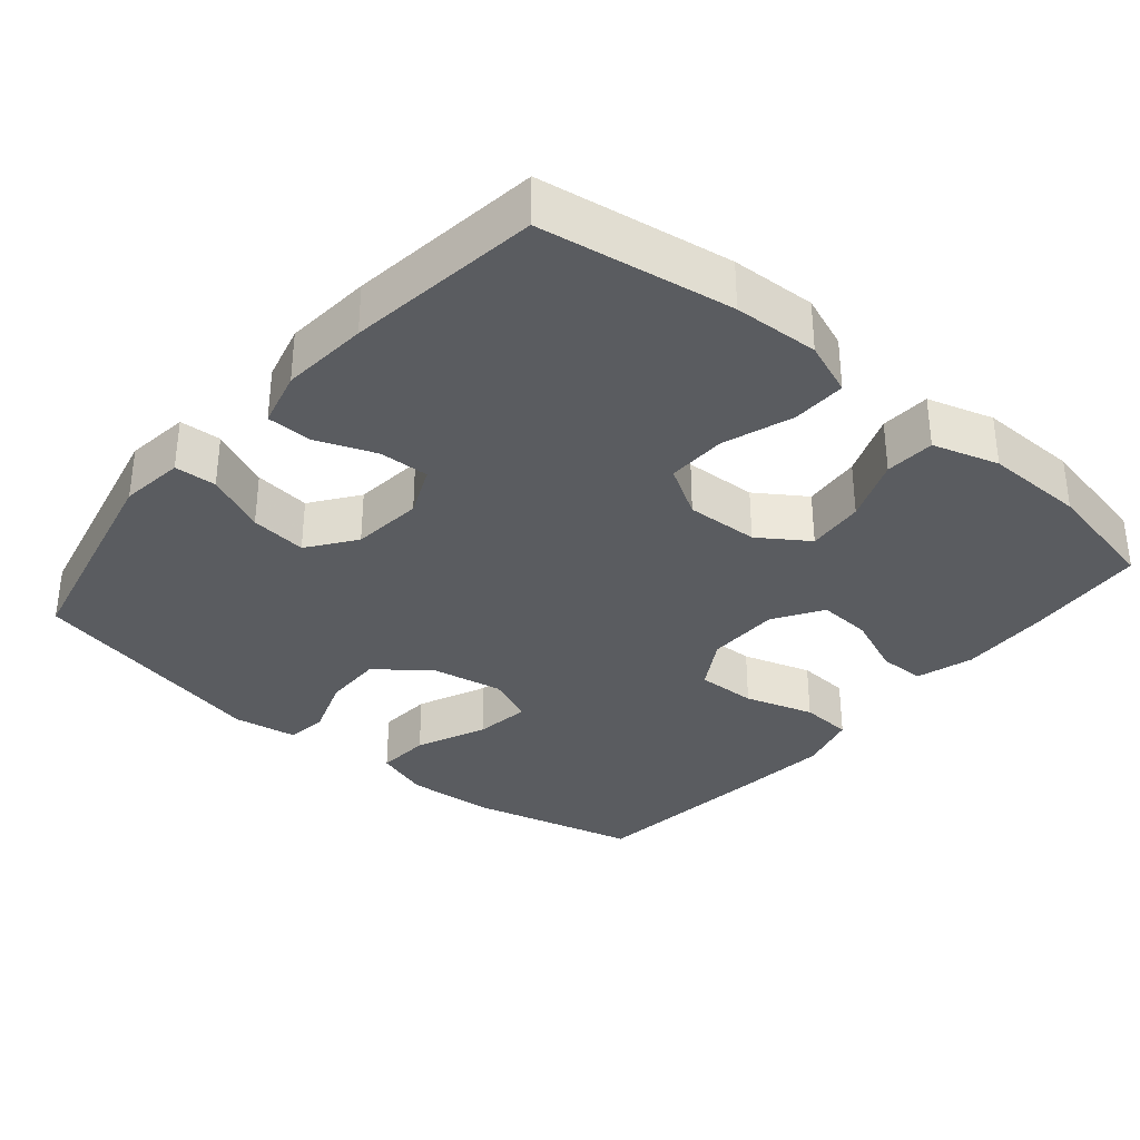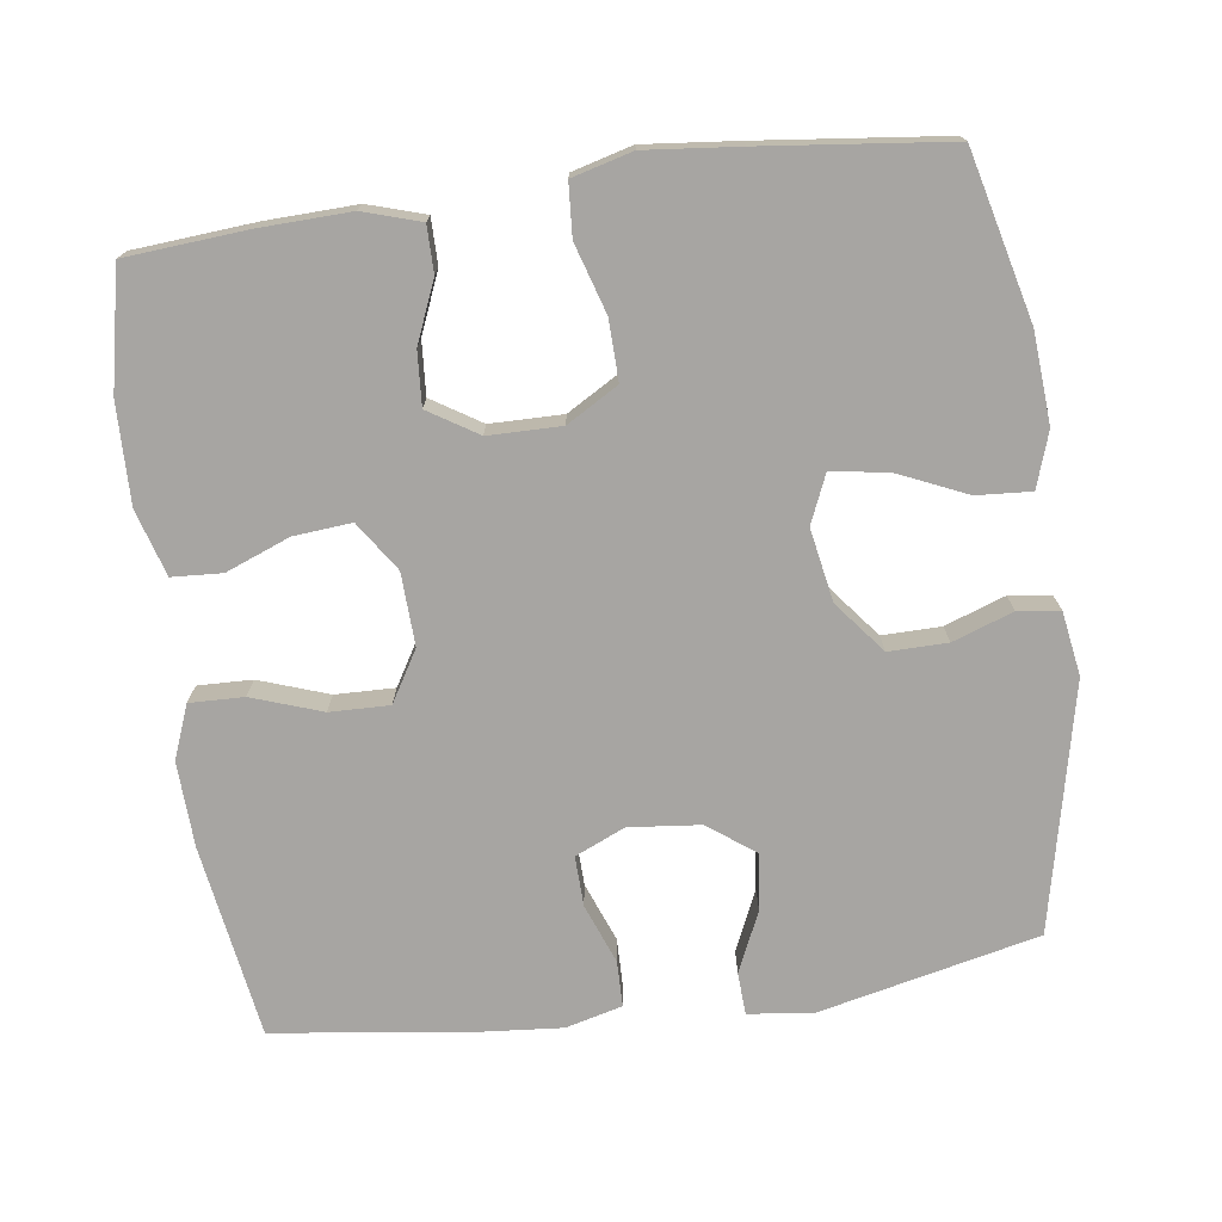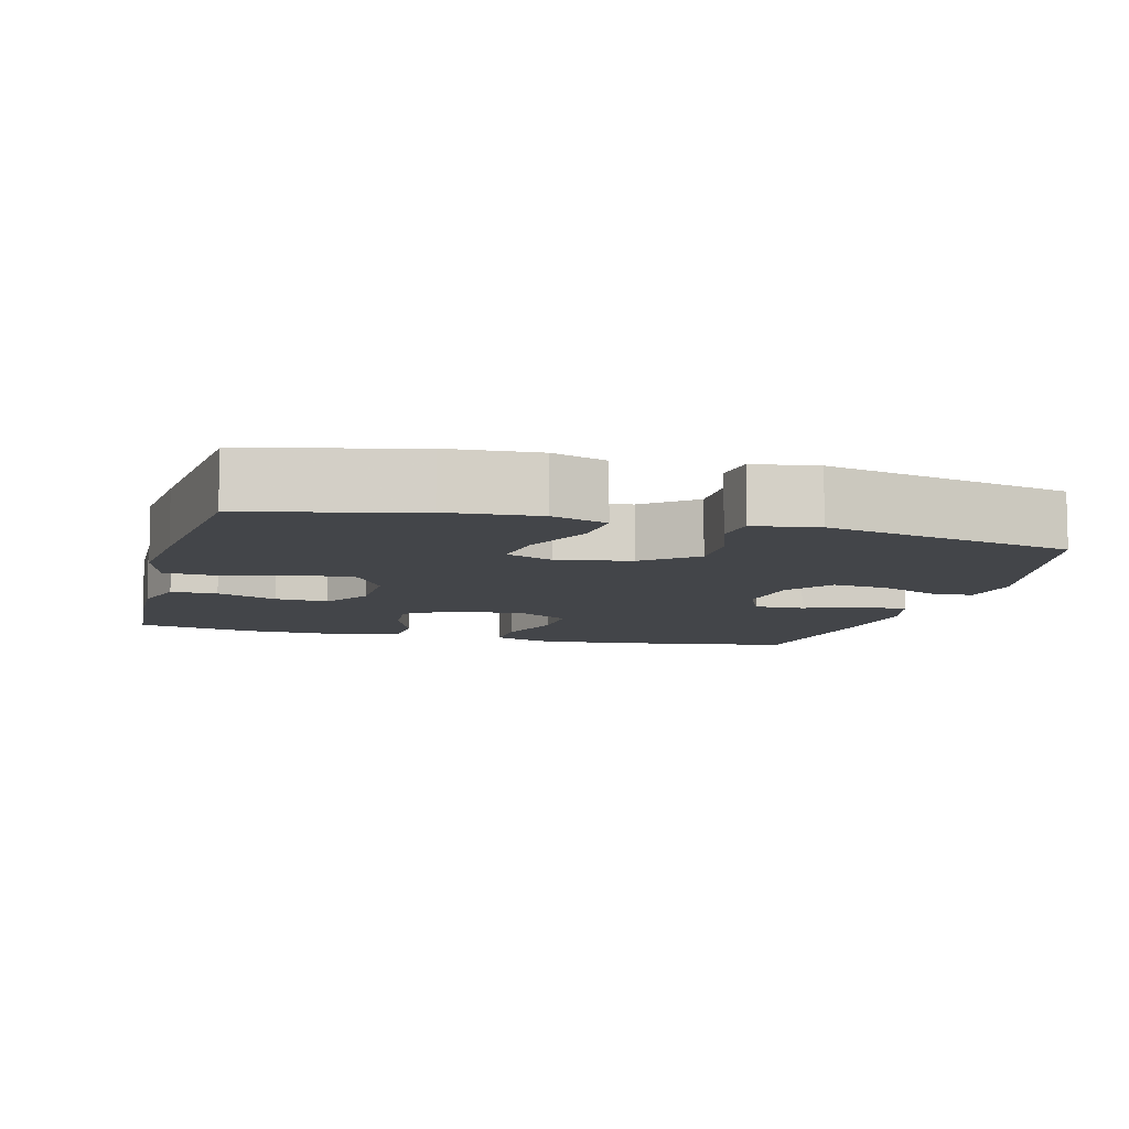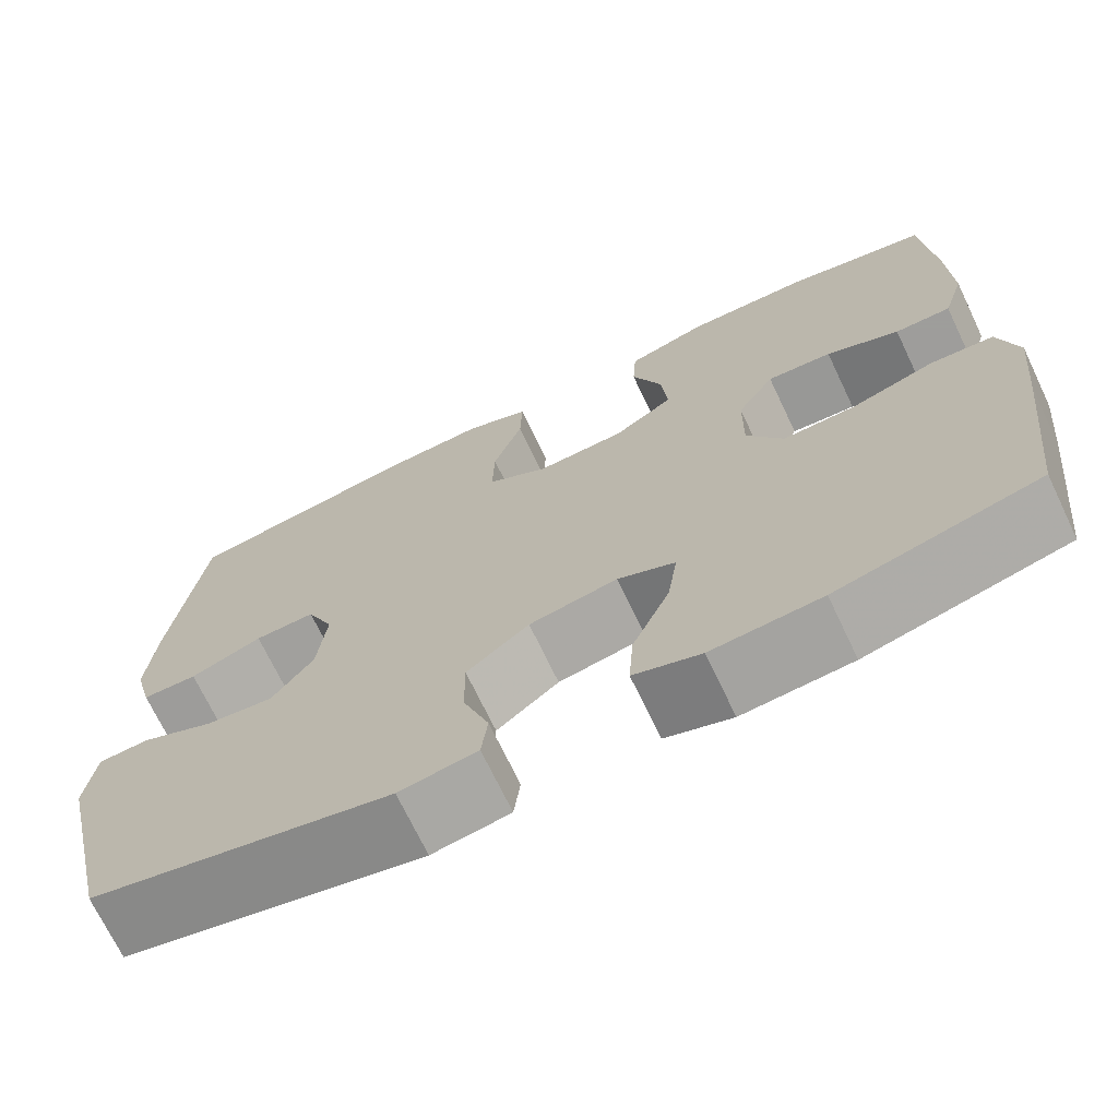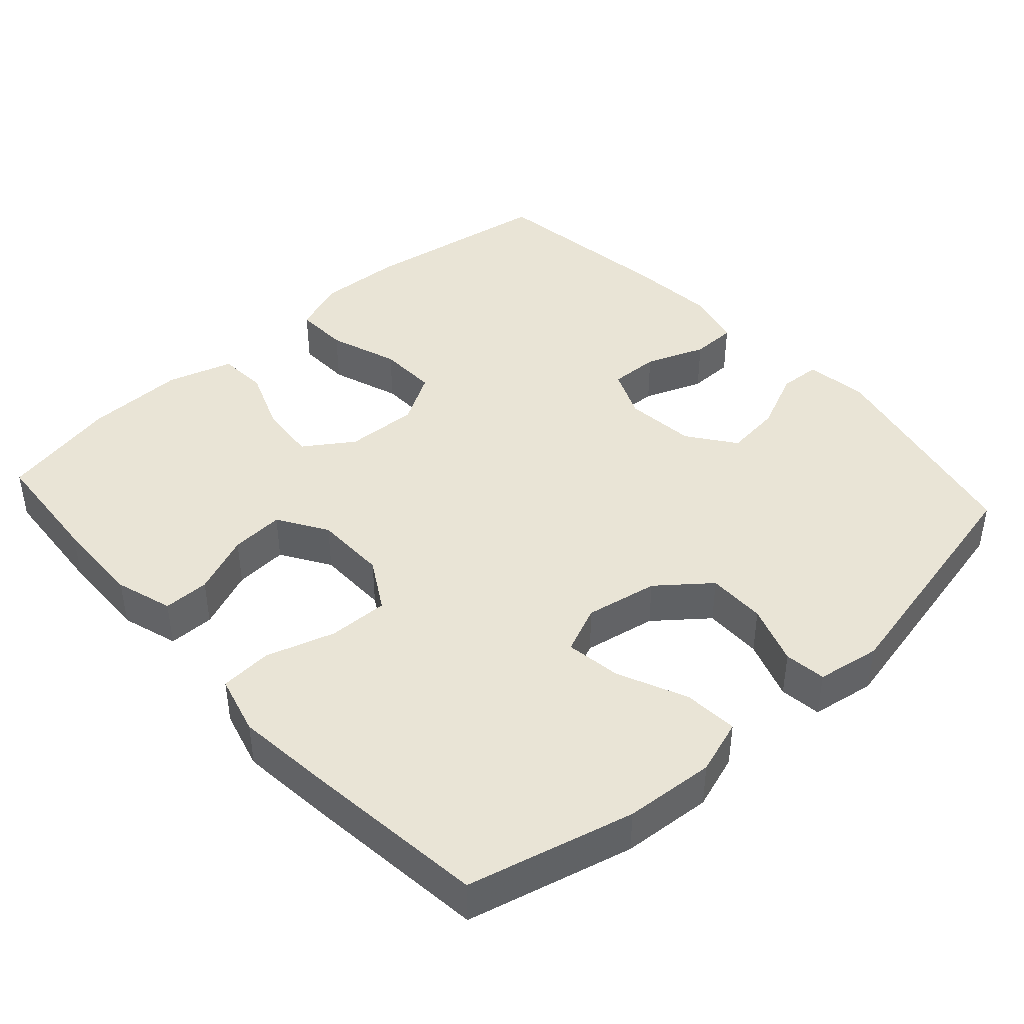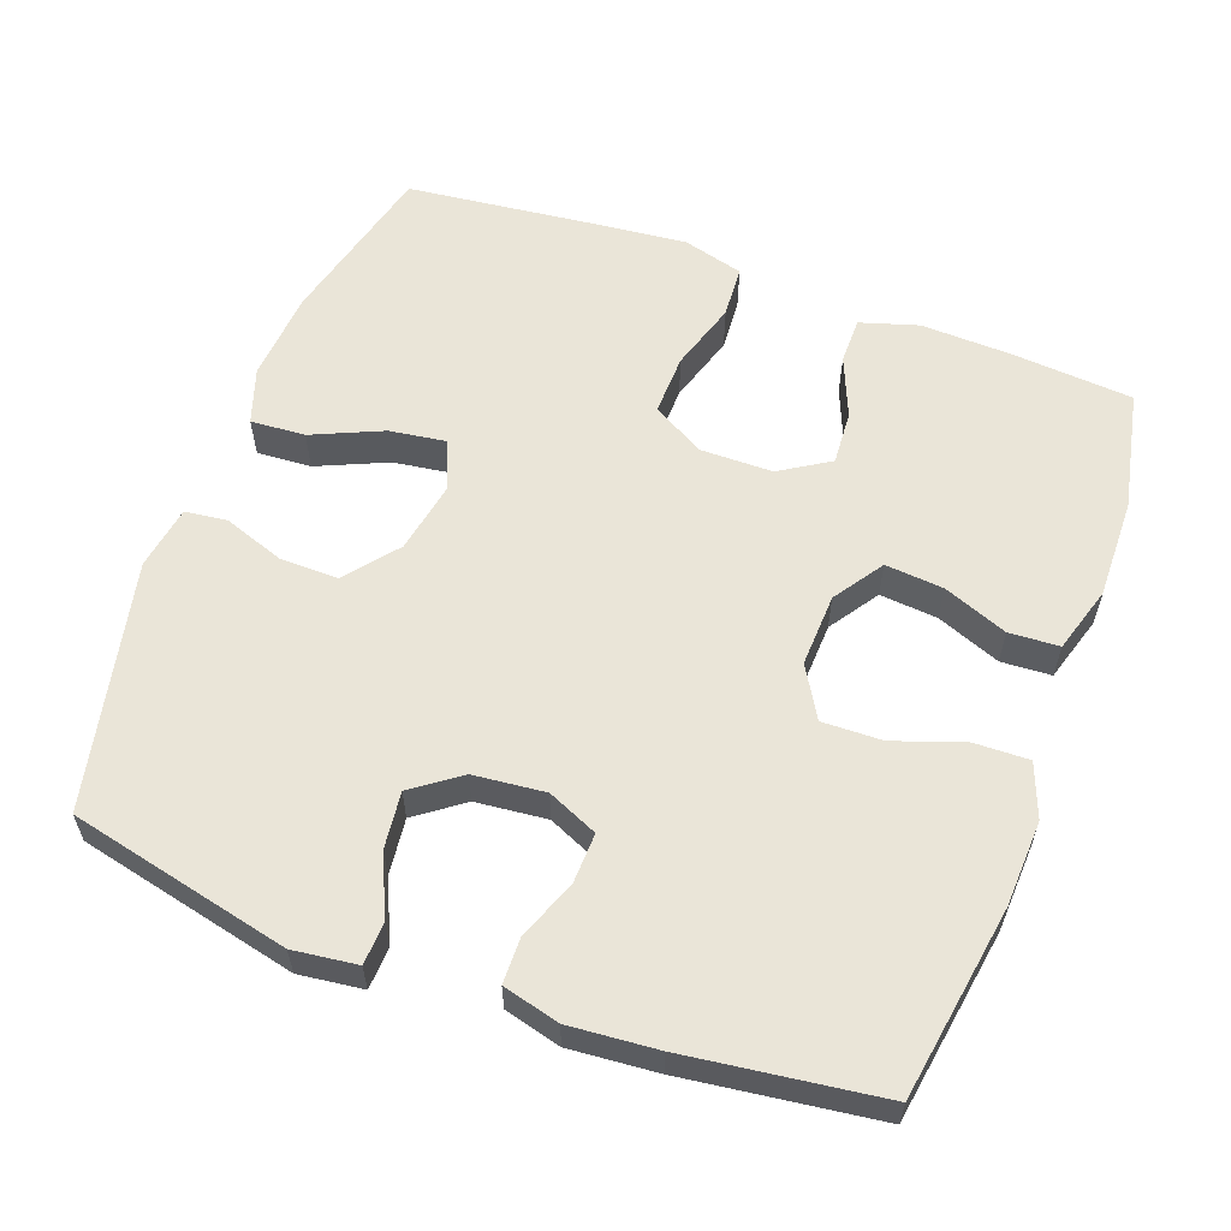
<metadata>
{"format":"obj","ext":"obj","renderer":"f3d","projection":"perspective","resolution":1024,"background":"white","views":[{"elev":-33.9,"azim":-40.1,"up":"+Y"},{"elev":-73.9,"azim":97.8,"up":"+Y"},{"elev":-8.7,"azim":165.1,"up":"+Y"},{"elev":-70.7,"azim":25.5,"up":"+Z"},{"elev":42.6,"azim":137.9,"up":"+Y"},{"elev":58.9,"azim":-69.7,"up":"+Y"}]}
</metadata>
<code>
v -0.5 0.07 -0.5
v -0.568 0.07 -0.2
v -0.557 0.07 -0.113
v -0.5 0.07 -0.11
v -0.418 0.07 -0.147
v -0.341 0.07 -0.156
v -0.294 0.07 -0.092
v -0.284 0.07 0.005
v -0.314 0.07 0.073
v -0.382 0.07 0.071
v -0.463 0.07 0.04
v -0.525 0.07 0.041
v -0.545 0.07 0.118
v -0.535 0.07 0.237
v -0.5 0.07 0.5
v -0.238 0.07 0.541
v -0.122 0.07 0.546
v -0.049 0.07 0.518
v -0.051 0.07 0.444
v -0.084 0.07 0.349
v -0.086 0.07 0.268
v -0.017 0.07 0.227
v 0.082 0.07 0.231
v 0.149 0.07 0.276
v 0.142 0.07 0.355
v 0.108 0.07 0.442
v 0.112 0.07 0.51
v 0.202 0.07 0.537
v 0.338 0.07 0.534
v 0.5 0.07 0.5
v 0.513 0.07 0.335
v 0.517 0.07 0.212
v 0.493 0.07 0.134
v 0.43 0.07 0.134
v 0.348 0.07 0.168
v 0.275 0.07 0.173
v 0.233 0.07 0.106
v 0.232 0.07 0.007
v 0.273 0.07 -0.063
v 0.355 0.07 -0.061
v 0.449 0.07 -0.032
v 0.52 0.07 -0.037
v 0.542 0.07 -0.119
v 0.529 0.07 -0.246
v 0.5 0.07 -0.5
v 0.274 0.07 -0.556
v 0.151 0.07 -0.565
v 0.076 0.07 -0.54
v 0.081 0.07 -0.466
v 0.123 0.07 -0.371
v 0.134 0.07 -0.295
v 0.069 0.07 -0.267
v -0.03 0.07 -0.285
v -0.1 0.07 -0.341
v -0.099 0.07 -0.421
v -0.07 0.07 -0.503
v -0.077 0.07 -0.56
v -0.164 0.07 -0.574
v -0.5 0 -0.5
v -0.568 0 -0.2
v -0.557 0 -0.113
v -0.5 0 -0.11
v -0.418 0 -0.147
v -0.341 0 -0.156
v -0.294 0 -0.092
v -0.284 0 0.005
v -0.314 0 0.073
v -0.382 0 0.071
v -0.463 0 0.04
v -0.525 0 0.041
v -0.545 0 0.118
v -0.535 0 0.237
v -0.5 0 0.5
v -0.238 0 0.541
v -0.122 0 0.546
v -0.049 0 0.518
v -0.051 0 0.444
v -0.084 0 0.349
v -0.086 0 0.268
v -0.017 0 0.227
v 0.082 0 0.231
v 0.149 0 0.276
v 0.142 0 0.355
v 0.108 0 0.442
v 0.112 0 0.51
v 0.202 0 0.537
v 0.338 0 0.534
v 0.5 0 0.5
v 0.513 0 0.335
v 0.517 0 0.212
v 0.493 0 0.134
v 0.43 0 0.134
v 0.348 0 0.168
v 0.275 0 0.173
v 0.233 0 0.106
v 0.232 0 0.007
v 0.273 0 -0.063
v 0.355 0 -0.061
v 0.449 0 -0.032
v 0.52 0 -0.037
v 0.542 0 -0.119
v 0.529 0 -0.246
v 0.5 0 -0.5
v 0.274 0 -0.556
v 0.151 0 -0.565
v 0.076 0 -0.54
v 0.081 0 -0.466
v 0.123 0 -0.371
v 0.134 0 -0.295
v 0.069 0 -0.267
v -0.03 0 -0.285
v -0.1 0 -0.341
v -0.099 0 -0.421
v -0.07 0 -0.503
v -0.077 0 -0.56
v -0.164 0 -0.574
f 3 4 5
f 2 3 5
f 1 2 5
f 58 1 5
f 57 58 5
f 56 57 5
f 55 56 5
f 54 55 5 6
f 53 54 6 7
f 52 53 7 8
f 51 52 8 9
f 48 49 50
f 47 48 50
f 46 47 50
f 45 46 50
f 44 45 50
f 43 44 50
f 42 43 50
f 41 42 50
f 40 41 50
f 39 40 50 51
f 38 39 51 9
f 33 34 35
f 32 33 35
f 31 32 35
f 30 31 35
f 29 30 35
f 28 29 35
f 27 28 35
f 26 27 35
f 25 26 35
f 24 25 35 36
f 23 24 36 37
f 18 19 20
f 17 18 20
f 16 17 20
f 15 16 20
f 14 15 20
f 13 14 20
f 12 13 20
f 11 12 20
f 10 11 20
f 9 10 20 21
f 37 38 9
f 23 37 9
f 22 23 9
f 9 21 22
f 63 62 61
f 63 61 60
f 63 60 59
f 63 59 116
f 63 116 115
f 63 115 114
f 63 114 113
f 64 63 113 112
f 65 64 112 111
f 66 65 111 110
f 67 66 110 109
f 108 107 106
f 108 106 105
f 108 105 104
f 108 104 103
f 108 103 102
f 108 102 101
f 108 101 100
f 108 100 99
f 108 99 98
f 109 108 98 97
f 67 109 97 96
f 93 92 91
f 93 91 90
f 93 90 89
f 93 89 88
f 93 88 87
f 93 87 86
f 93 86 85
f 93 85 84
f 93 84 83
f 94 93 83 82
f 95 94 82 81
f 78 77 76
f 78 76 75
f 78 75 74
f 78 74 73
f 78 73 72
f 78 72 71
f 78 71 70
f 78 70 69
f 78 69 68
f 79 78 68 67
f 67 96 95
f 67 95 81
f 67 81 80
f 80 79 67
f 1 59 60 2
f 2 60 61 3
f 3 61 62 4
f 4 62 63 5
f 5 63 64 6
f 6 64 65 7
f 7 65 66 8
f 8 66 67 9
f 9 67 68 10
f 10 68 69 11
f 11 69 70 12
f 12 70 71 13
f 13 71 72 14
f 14 72 73 15
f 15 73 74 16
f 16 74 75 17
f 17 75 76 18
f 18 76 77 19
f 19 77 78 20
f 20 78 79 21
f 21 79 80 22
f 22 80 81 23
f 23 81 82 24
f 24 82 83 25
f 25 83 84 26
f 26 84 85 27
f 27 85 86 28
f 28 86 87 29
f 29 87 88 30
f 30 88 89 31
f 31 89 90 32
f 32 90 91 33
f 33 91 92 34
f 34 92 93 35
f 35 93 94 36
f 36 94 95 37
f 37 95 96 38
f 38 96 97 39
f 39 97 98 40
f 40 98 99 41
f 41 99 100 42
f 42 100 101 43
f 43 101 102 44
f 44 102 103 45
f 45 103 104 46
f 46 104 105 47
f 47 105 106 48
f 48 106 107 49
f 49 107 108 50
f 50 108 109 51
f 51 109 110 52
f 52 110 111 53
f 53 111 112 54
f 54 112 113 55
f 55 113 114 56
f 56 114 115 57
f 57 115 116 58
f 58 116 59 1

</code>
